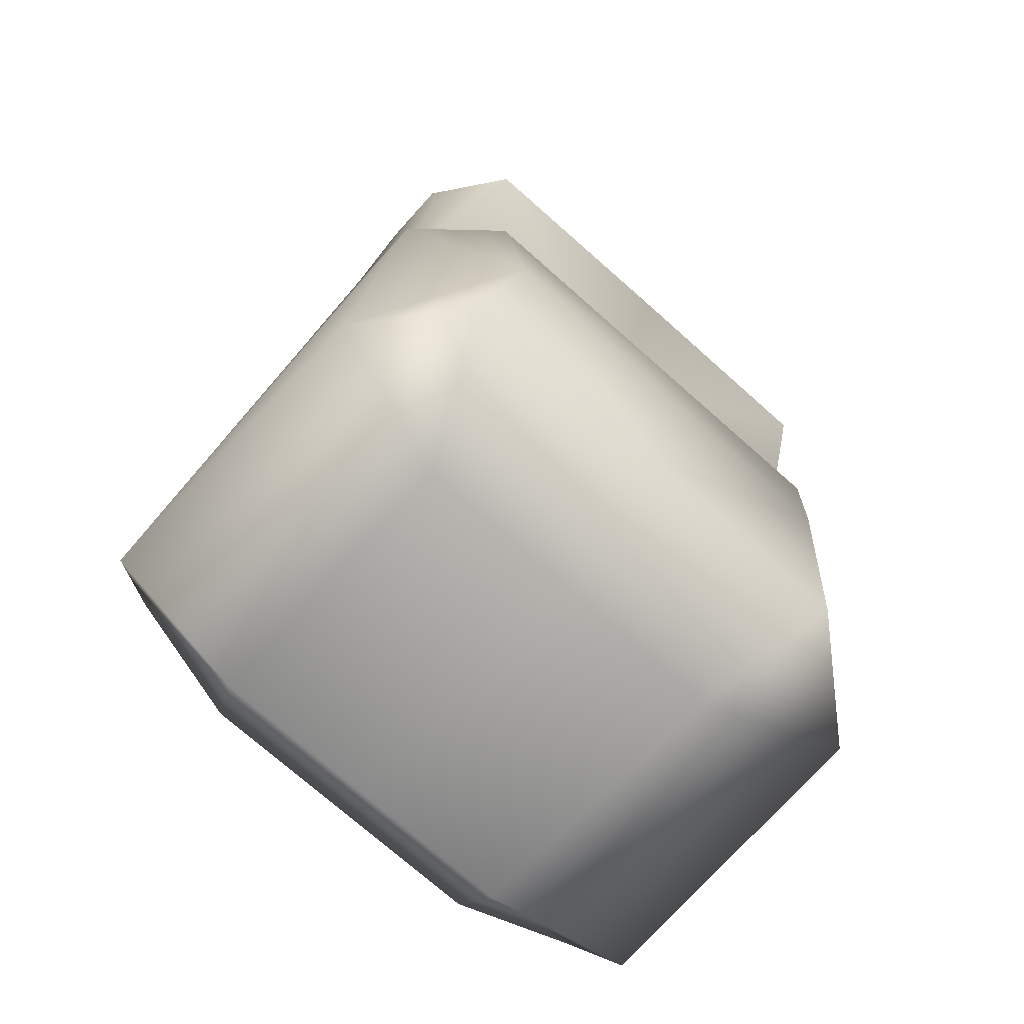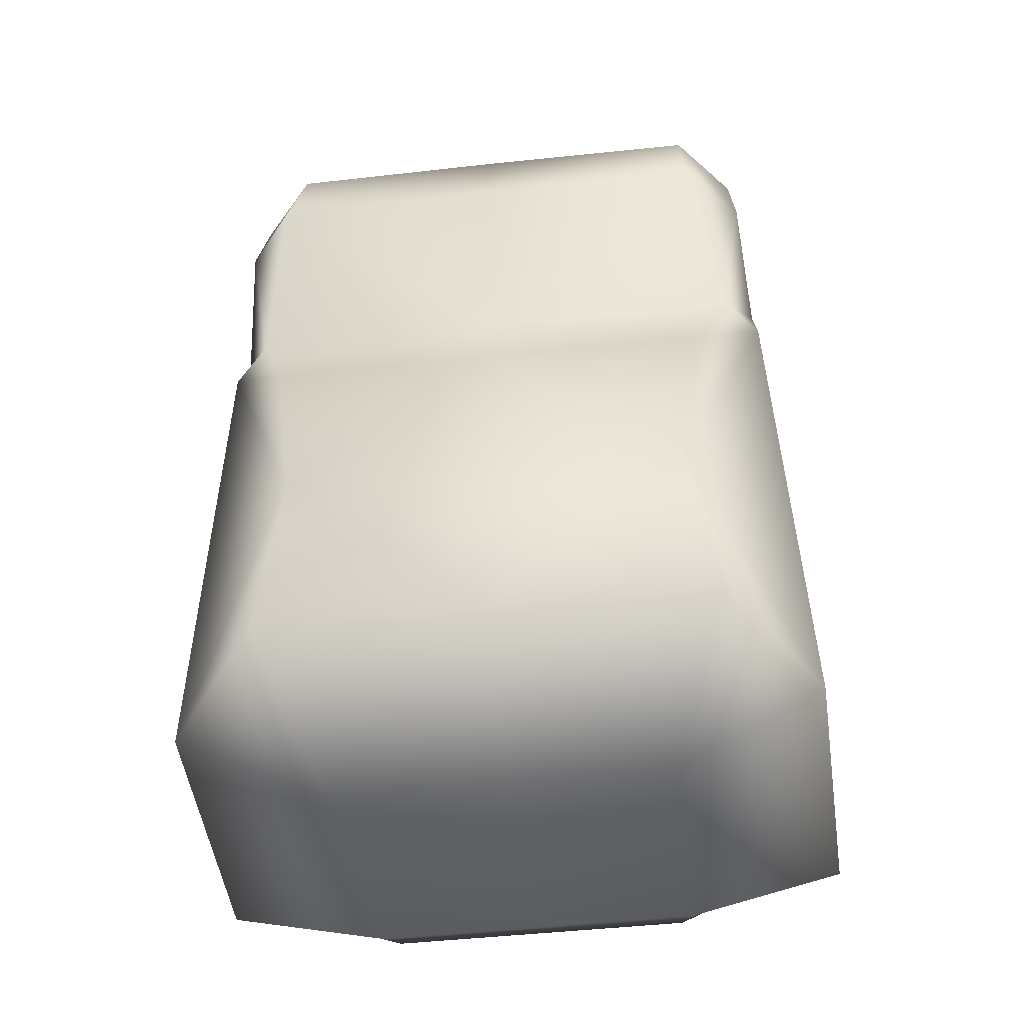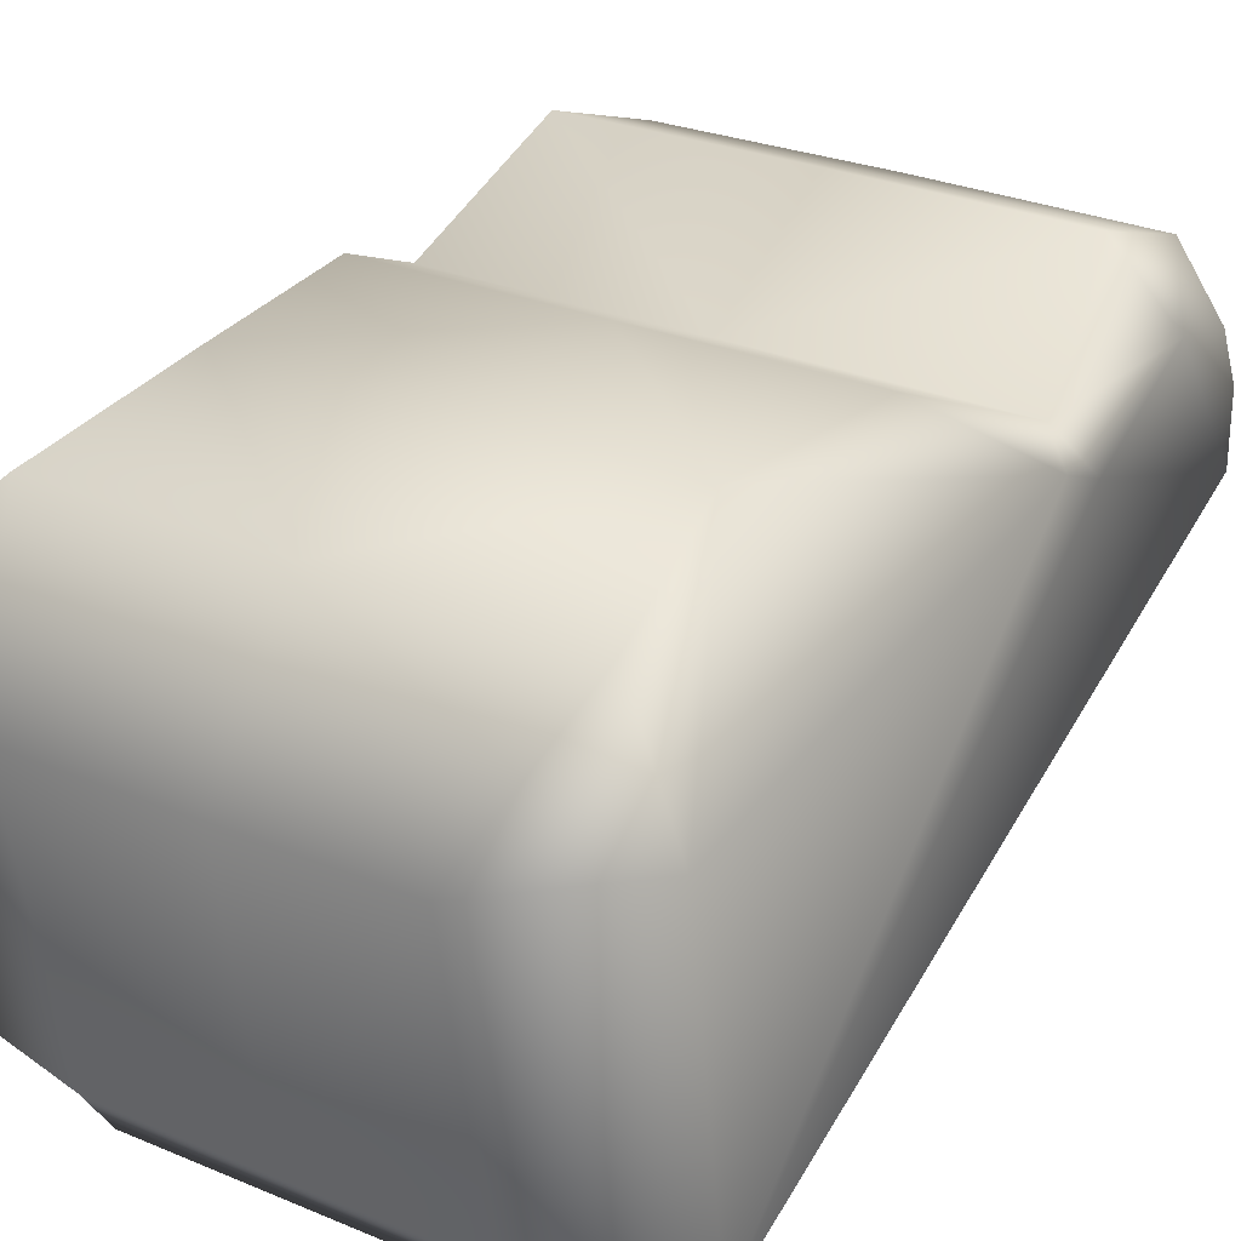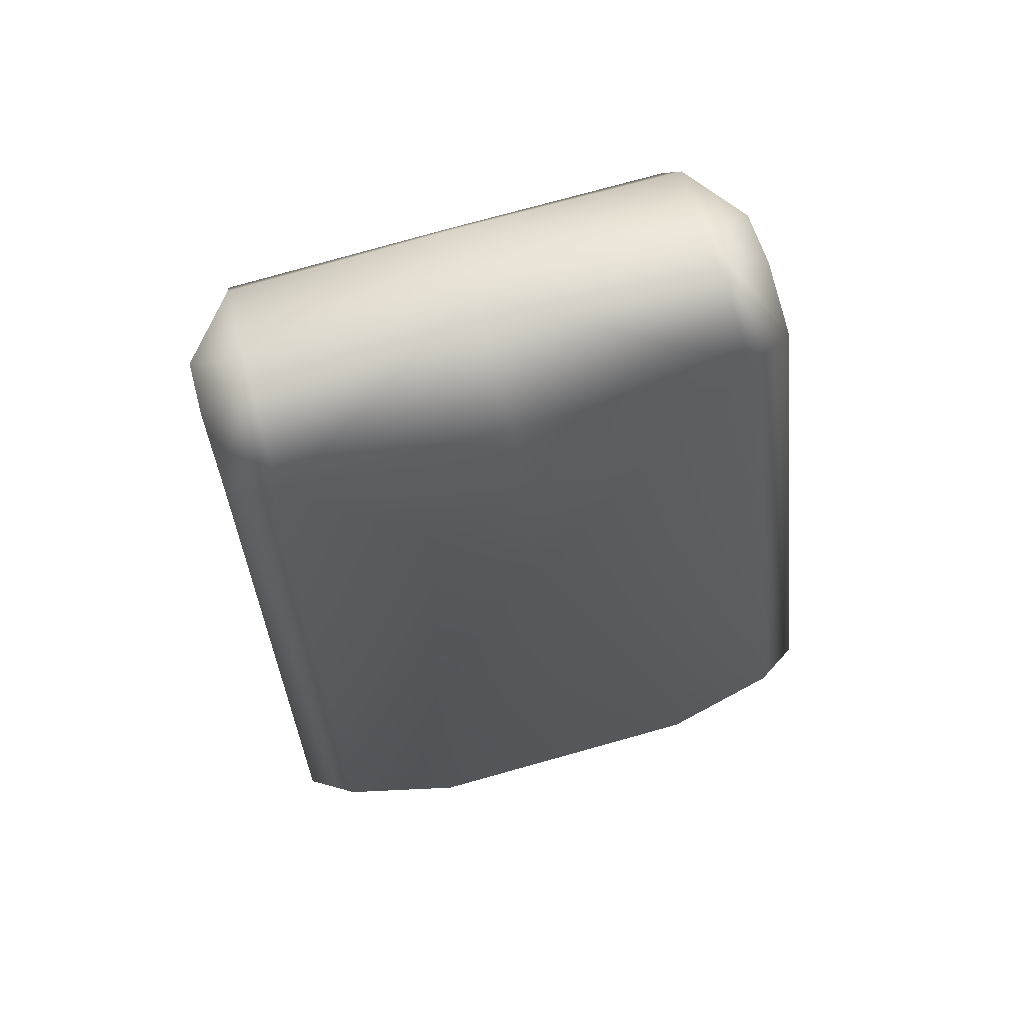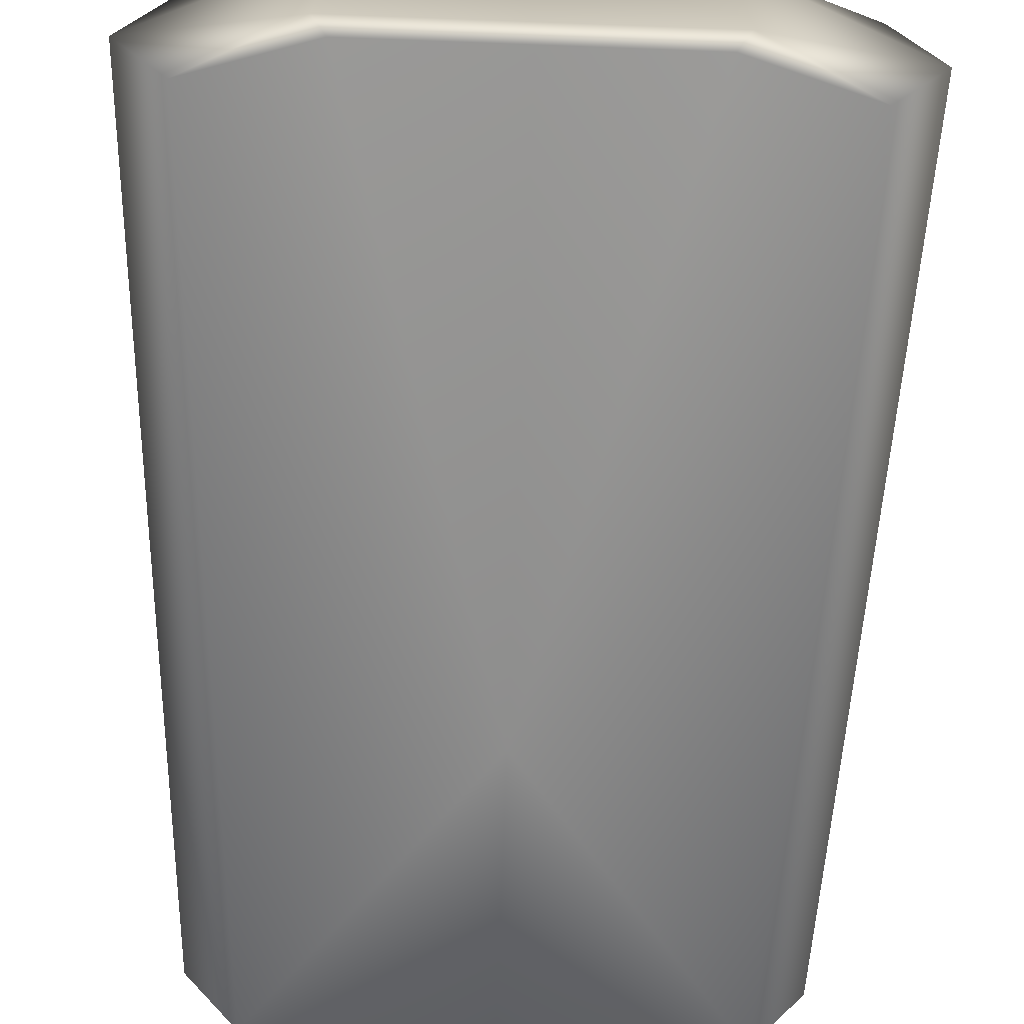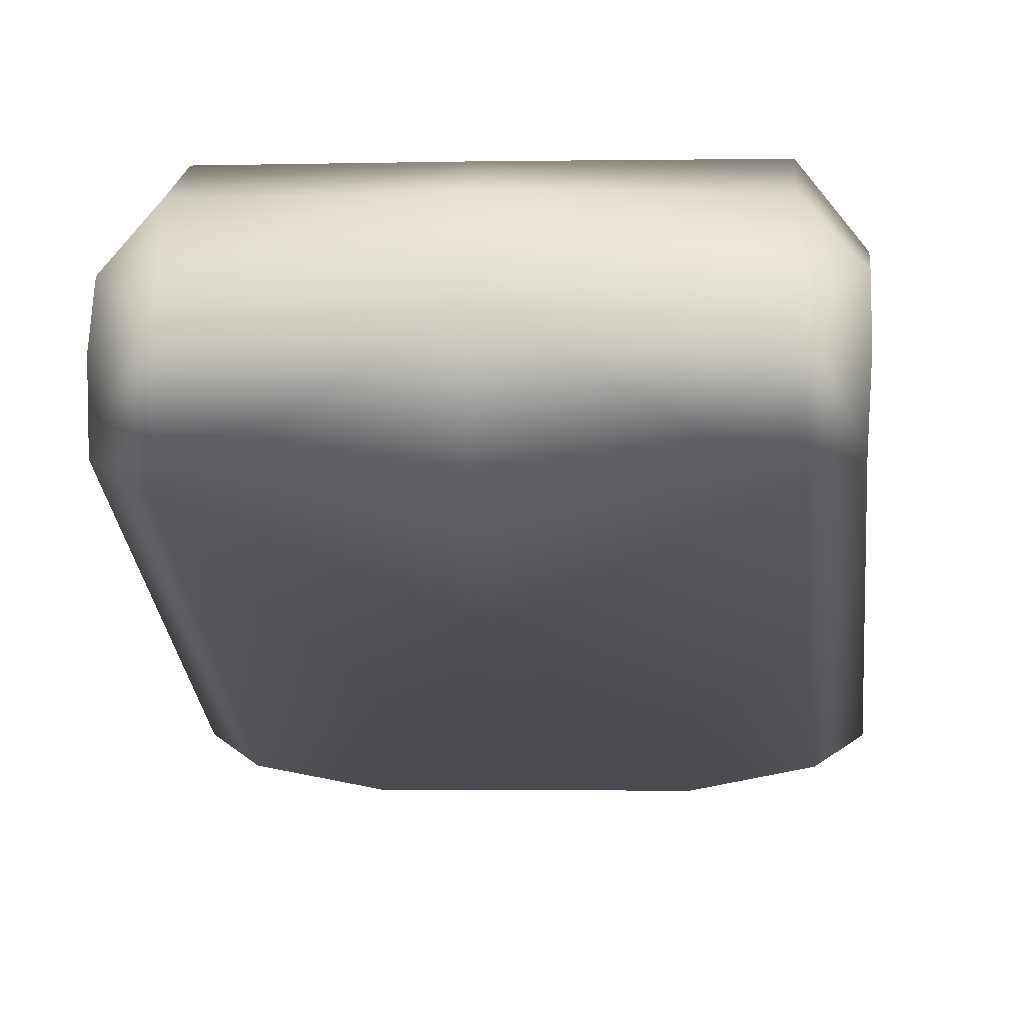
<metadata>
{"format":"obj","ext":"obj","renderer":"f3d","projection":"perspective","resolution":1024,"background":"white","views":[{"elev":-73.9,"azim":138.5,"up":"+Z"},{"elev":-47.9,"azim":-173.0,"up":"+Z"},{"elev":28.4,"azim":-147.8,"up":"+Y"},{"elev":78.7,"azim":-15.5,"up":"+Z"},{"elev":-79.8,"azim":177.9,"up":"+Y"},{"elev":-3.5,"azim":3.5,"up":"+Y"}]}
</metadata>
<code>
v 0.01159 0.007906 0.03179
v 0.01142 0.01002 0.03729
v -0.000104 0.01304 0.03654
v 0.01122 0.008971 0.04085
v -0.000104 0.01118 0.04176
v 0.01116 0.006527 0.04222
v -0.000104 0.007827 0.04349
v 0.01097 0.003464 0.04275
v -0.000104 0.002339 0.04438
v 0.00667 -0.005745 0.009126
v 0.0117 0.009065 0.0293
v 0.006681 0.006185 0.006968
v 0.009009 0.01123 0.01125
v 0.008738 0.0124 0.02507
v 0.007863 0.0126 0.01775
v -0.000104 0.006185 0.006968
v -0.000104 -0.007086 0.009791
v -0.000104 0.009904 0.03043
v -0.000104 -0.000961 0.033
v -0.000104 0.0126 0.01775
v -0.000104 0.0124 0.02507
v 0.0124 0.007861 0.008819
v 0.01282 -0.004889 0.01004
v -0.000104 0.01123 0.01125
v 0.01039 0.009789 0.03067
v 0.009244 0.01302 0.03644
v 0.00906 0.01105 0.04189
v 0.009023 0.007827 0.04349
v 0.008962 0.002339 0.04438
v 0.01089 -0.00609 0.01121
v 0.006073 -0.007086 0.009791
v -0.01159 0.007906 0.03179
v -0.01142 0.01002 0.03729
v -0.01122 0.008971 0.04085
v -0.01116 0.006527 0.04222
v -0.01097 0.003464 0.04275
v -0.00667 -0.005745 0.009126
v -0.0117 0.009065 0.0293
v -0.006681 0.006185 0.006968
v -0.009009 0.01123 0.01125
v -0.008738 0.0124 0.02507
v -0.007863 0.0126 0.01775
v -0.0124 0.007861 0.008819
v -0.01282 -0.004889 0.01004
v -0.01039 0.009789 0.03067
v -0.009244 0.01302 0.03644
v -0.00906 0.01105 0.04189
v -0.009023 0.007827 0.04349
v -0.008962 0.002339 0.04438
v -0.01089 -0.00609 0.01121
v 0 -0.005745 0.009126
v -0.006073 -0.007086 0.009791
v 0 -0.005745 0.009126
v -0.000104 0.01123 0.01125
v -0.000104 0.0126 0.01775
v -0.000104 0.0124 0.02507
v -0.000104 0.01304 0.03654
v -0.000104 0.01118 0.04176
v -0.000104 0.007827 0.04349
v -0.000104 0.002339 0.04438
v -0.000104 0.006185 0.006968
v -0.000104 0.009904 0.03043
v -0.000104 -0.007086 0.009791
v -0.000104 -0.000961 0.033
f 24 15 13
f 15 21 14
f 22 12 13
f 27 3 5
f 28 5 7
f 29 7 9
f 30 8 29
f 30 10 23
f 12 24 13
f 22 15 11
f 2 25 26
f 2 27 4
f 4 28 6
f 8 28 29
f 2 6 8
f 1 11 25
f 23 12 22
f 11 23 22
f 14 18 25
f 31 51 10
f 12 51 16
f 14 25 11
f 26 18 3
f 19 29 9
f 19 17 31
f 43 40 39
f 36 50 49
f 37 50 44
f 38 42 43
f 45 33 46
f 33 47 46
f 34 48 47
f 48 36 49
f 32 36 33
f 32 45 38
f 39 44 43
f 44 38 43
f 41 38 45
f 20 15 24
f 20 21 15
f 26 3 27
f 27 5 28
f 28 7 29
f 23 8 30
f 31 10 30
f 16 24 12
f 14 11 15
f 22 13 15
f 1 25 2
f 26 27 2
f 27 28 4
f 6 28 8
f 8 1 2
f 2 4 6
f 1 8 23
f 10 12 23
f 1 23 11
f 21 18 14
f 17 51 31
f 10 51 12
f 25 18 26
f 30 19 31
f 19 30 29
f 44 50 36
f 52 50 37
f 42 38 41
f 43 42 40
f 32 33 45
f 34 47 33
f 35 48 34
f 35 36 48
f 36 32 44
f 33 36 35
f 35 34 33
f 37 44 39
f 32 38 44
f 37 53 52
f 37 39 53
f 54 42 55
f 56 42 41
f 57 47 58
f 58 48 59
f 59 49 60
f 39 54 61
f 62 41 45
f 52 53 63
f 53 39 61
f 62 46 57
f 64 50 52
f 64 52 63
f 40 42 54
f 55 42 56
f 46 47 57
f 47 48 58
f 48 49 59
f 40 54 39
f 56 41 62
f 45 46 62
f 49 64 60
f 64 49 50
f 24 15 13
f 15 21 14
f 22 12 13
f 27 3 5
f 28 5 7
f 29 7 9
f 30 8 29
f 30 10 23
f 12 24 13
f 22 15 11
f 2 25 26
f 2 27 4
f 4 28 6
f 8 28 29
f 2 6 8
f 1 11 25
f 23 12 22
f 11 23 22
f 14 18 25
f 31 51 10
f 12 51 16
f 14 25 11
f 26 18 3
f 19 29 9
f 19 17 31
f 43 40 39
f 36 50 49
f 37 50 44
f 38 42 43
f 45 33 46
f 33 47 46
f 34 48 47
f 48 36 49
f 32 36 33
f 32 45 38
f 39 44 43
f 44 38 43
f 41 38 45
f 20 15 24
f 20 21 15
f 26 3 27
f 27 5 28
f 28 7 29
f 23 8 30
f 31 10 30
f 16 24 12
f 14 11 15
f 22 13 15
f 1 25 2
f 26 27 2
f 27 28 4
f 6 28 8
f 8 1 2
f 2 4 6
f 1 8 23
f 10 12 23
f 1 23 11
f 21 18 14
f 17 51 31
f 10 51 12
f 25 18 26
f 30 19 31
f 19 30 29
f 44 50 36
f 52 50 37
f 42 38 41
f 43 42 40
f 32 33 45
f 34 47 33
f 35 48 34
f 35 36 48
f 36 32 44
f 33 36 35
f 35 34 33
f 37 44 39
f 32 38 44
f 37 53 52
f 37 39 53
f 54 42 55
f 56 42 41
f 57 47 58
f 58 48 59
f 59 49 60
f 39 54 61
f 62 41 45
f 52 53 63
f 53 39 61
f 62 46 57
f 64 50 52
f 64 52 63
f 40 42 54
f 55 42 56
f 46 47 57
f 47 48 58
f 48 49 59
f 40 54 39
f 56 41 62
f 45 46 62
f 49 64 60
f 64 49 50

</code>
